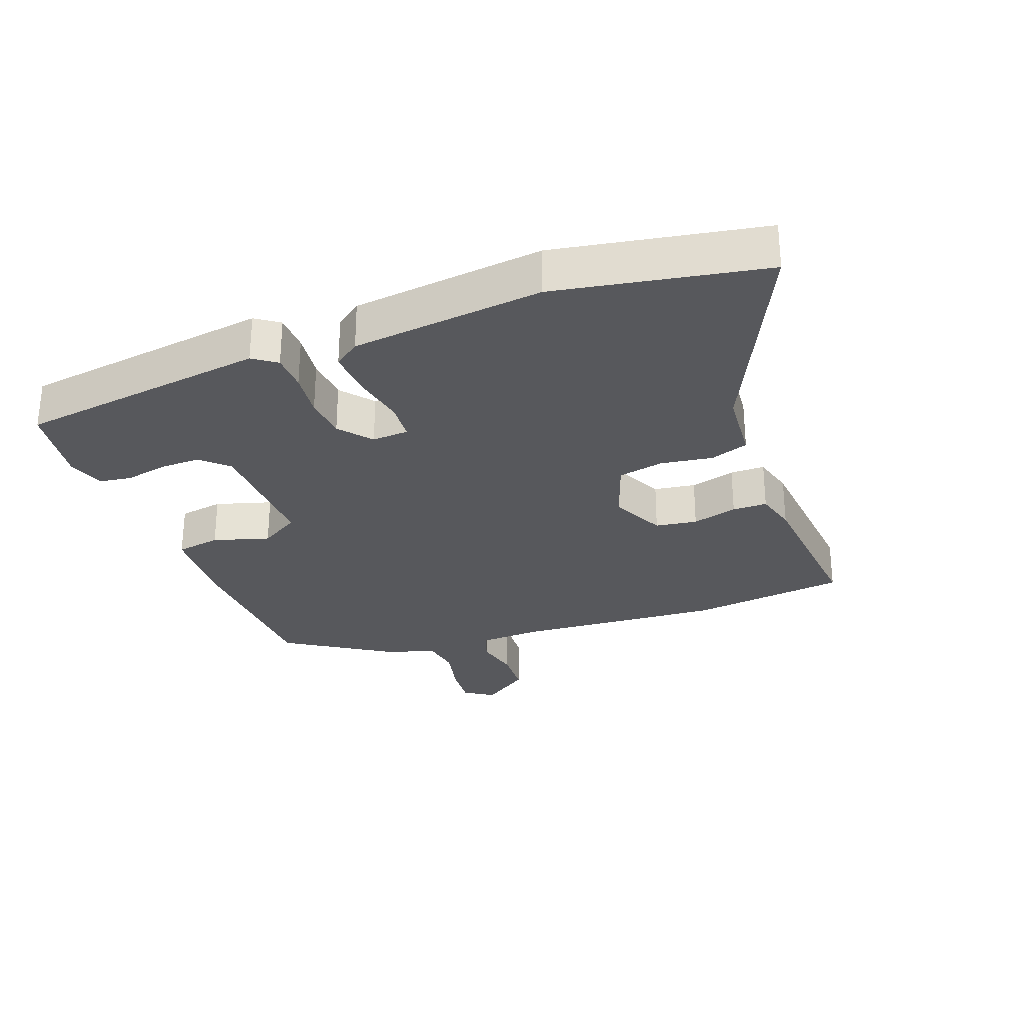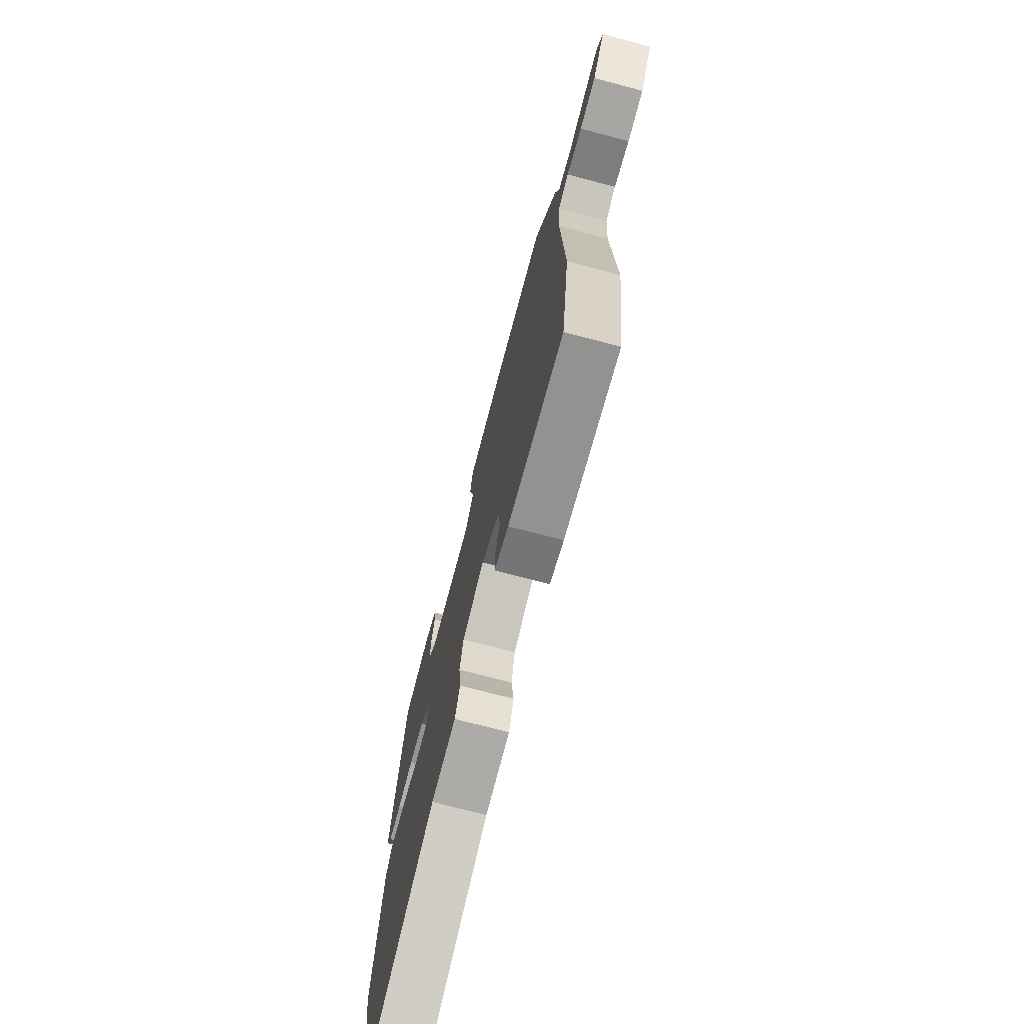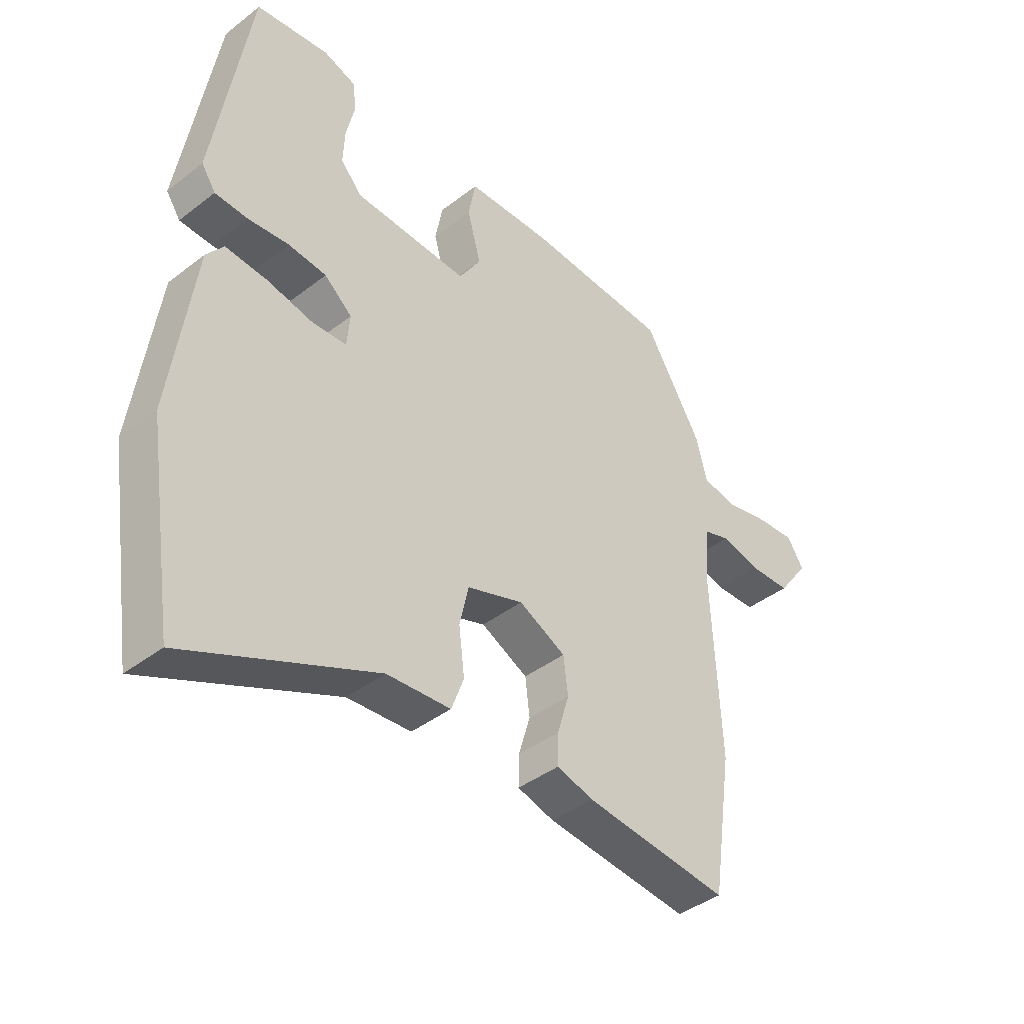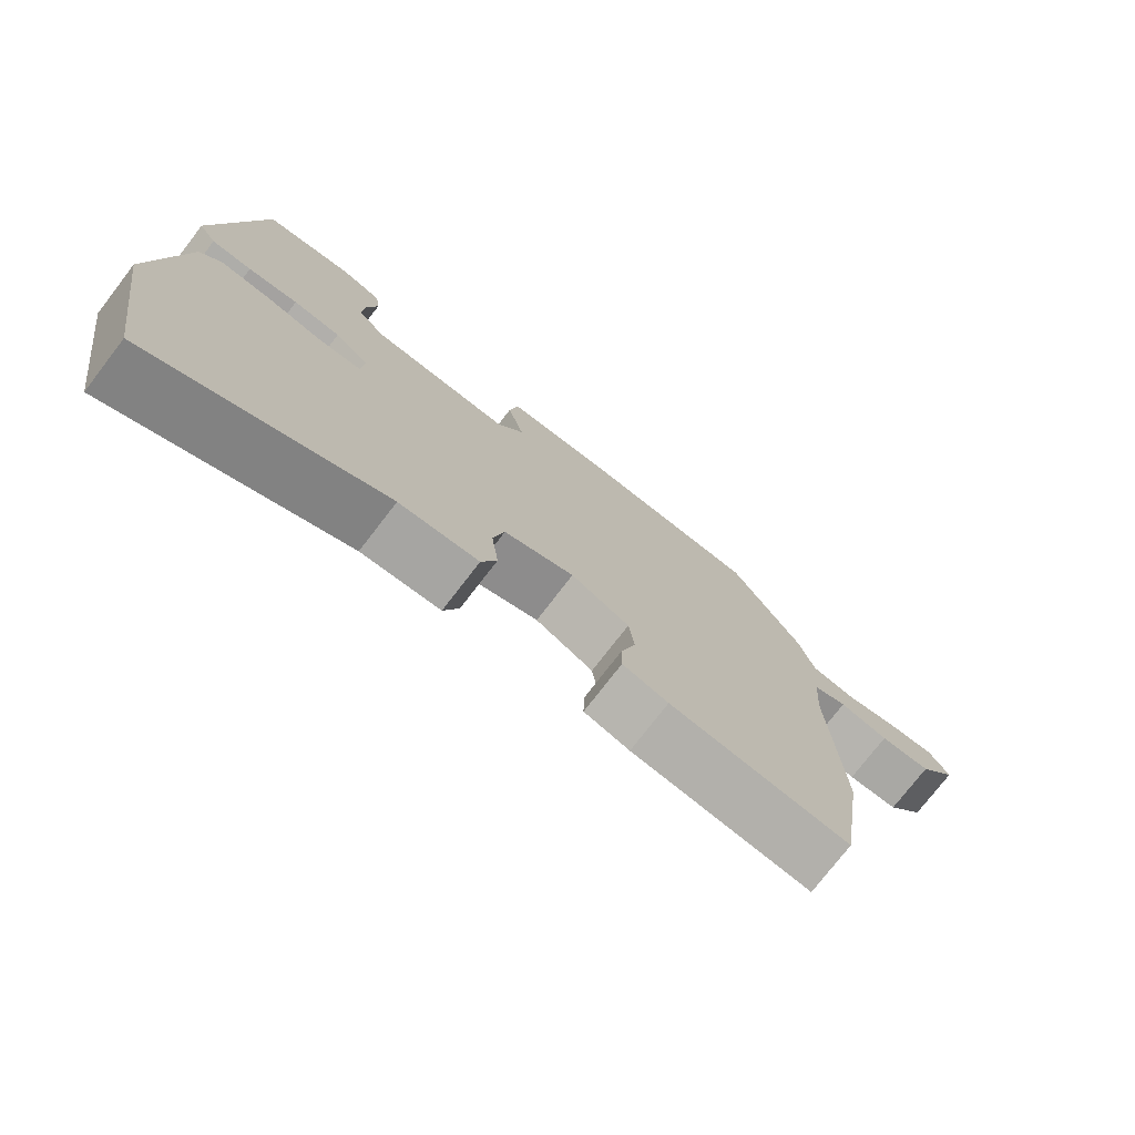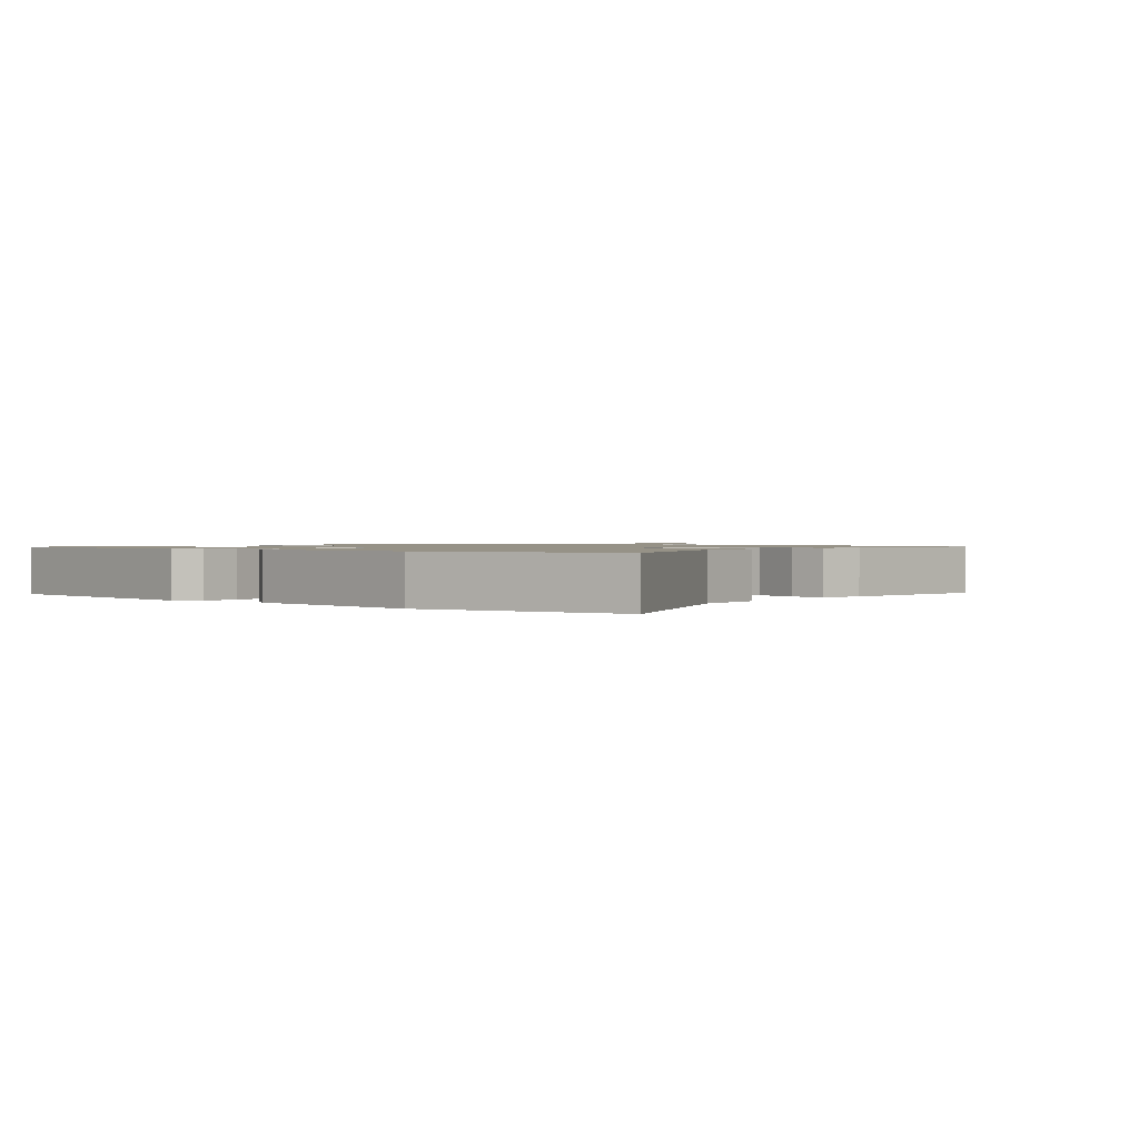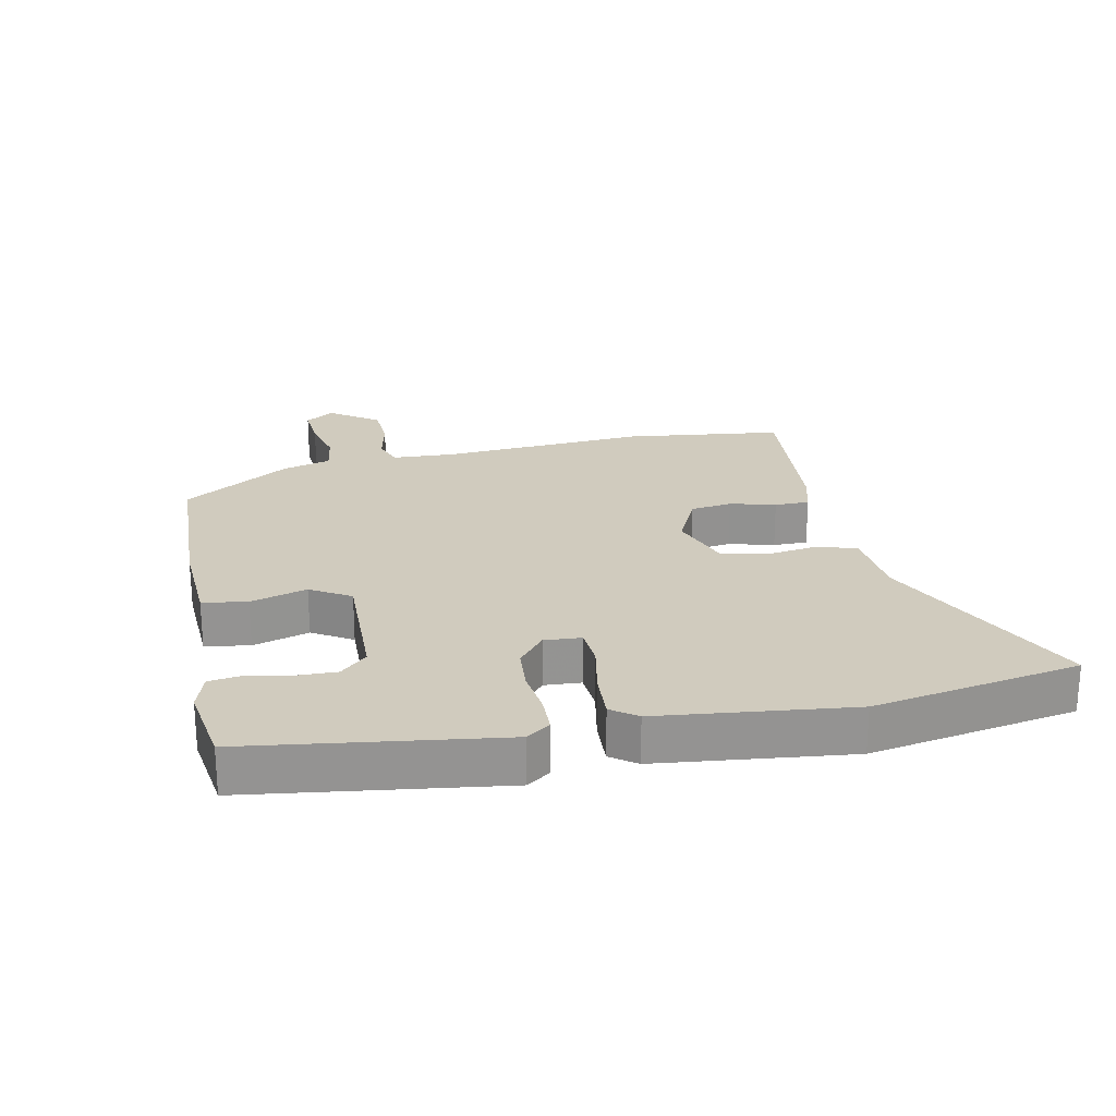
<metadata>
{"format":"obj","ext":"obj","renderer":"f3d","projection":"perspective","resolution":1024,"background":"white","views":[{"elev":-28.6,"azim":109.1,"up":"+Y"},{"elev":-72.7,"azim":-104.7,"up":"+Z"},{"elev":-40.8,"azim":133.3,"up":"+Z"},{"elev":-75.7,"azim":142.4,"up":"+Z"},{"elev":1.1,"azim":129.2,"up":"+Y"},{"elev":23.5,"azim":76.9,"up":"+Y"}]}
</metadata>
<code>
v 0.523 0.07 -0.351
v 0.473 0.07 -0.674
v 0.139 0.07 -0.527
v 0.026 0.07 -0.52
v 0.004 0.07 -0.461
v 0.014 0.07 -0.38
v -0.002 0.07 -0.309
v -0.102 0.07 -0.276
v -0.185 0.07 -0.318
v -0.193 0.07 -0.383
v -0.172 0.07 -0.453
v -0.171 0.07 -0.507
v -0.236 0.07 -0.526
v -0.492 0.07 -0.555
v -0.528 0.07 -0.311
v -0.513 0.07 0.008
v -0.52 0.07 0.107
v -0.568 0.07 0.122
v -0.638 0.07 0.105
v -0.711 0.07 0.107
v -0.766 0.07 0.181
v -0.737 0.07 0.227
v -0.67 0.07 0.223
v -0.592 0.07 0.207
v -0.53 0.07 0.218
v -0.51 0.07 0.294
v -0.408 0.07 0.462
v -0.152 0.07 0.478
v -0.003 0.07 0.474
v 0.01 0.07 0.405
v -0.014 0.07 0.317
v 0.025 0.07 0.256
v 0.227 0.07 0.266
v 0.265 0.07 0.308
v 0.262 0.07 0.371
v 0.247 0.07 0.436
v 0.253 0.07 0.487
v 0.311 0.07 0.507
v 0.44 0.07 0.491
v 0.503 0.07 0.103
v 0.478 0.07 0.066
v 0.42 0.07 0.063
v 0.348 0.07 0.07
v 0.28 0.07 0.063
v 0.231 0.07 0.021
v 0.236 0.07 -0.036
v 0.296 0.07 -0.039
v 0.379 0.07 -0.021
v 0.452 0.07 -0.015
v 0.482 0.07 -0.054
v 0.523 0 -0.351
v 0.473 0 -0.674
v 0.139 0 -0.527
v 0.026 0 -0.52
v 0.004 0 -0.461
v 0.014 0 -0.38
v -0.002 0 -0.309
v -0.102 0 -0.276
v -0.185 0 -0.318
v -0.193 0 -0.383
v -0.172 0 -0.453
v -0.171 0 -0.507
v -0.236 0 -0.526
v -0.492 0 -0.555
v -0.528 0 -0.311
v -0.513 0 0.008
v -0.52 0 0.107
v -0.568 0 0.122
v -0.638 0 0.105
v -0.711 0 0.107
v -0.766 0 0.181
v -0.737 0 0.227
v -0.67 0 0.223
v -0.592 0 0.207
v -0.53 0 0.218
v -0.51 0 0.294
v -0.408 0 0.462
v -0.152 0 0.478
v -0.003 0 0.474
v 0.01 0 0.405
v -0.014 0 0.317
v 0.025 0 0.256
v 0.227 0 0.266
v 0.265 0 0.308
v 0.262 0 0.371
v 0.247 0 0.436
v 0.253 0 0.487
v 0.311 0 0.507
v 0.44 0 0.491
v 0.503 0 0.103
v 0.478 0 0.066
v 0.42 0 0.063
v 0.348 0 0.07
v 0.28 0 0.063
v 0.231 0 0.021
v 0.236 0 -0.036
v 0.296 0 -0.039
v 0.379 0 -0.021
v 0.452 0 -0.015
v 0.482 0 -0.054
f 47 48 49 50
f 46 47 50 1
f 40 41 42 43
f 40 43 44
f 39 40 44
f 38 39 44 45
f 35 36 37 38
f 34 35 38
f 28 29 30 31
f 28 31 32
f 25 26 27 28
f 25 28 32
f 24 25 32 33
f 22 23 24
f 21 22 24
f 18 19 20 21
f 18 21 24 33
f 13 14 15 16
f 13 16 17
f 10 11 12 13
f 9 10 13 17
f 8 9 17
f 7 8 17
f 3 4 5 6
f 3 6 7
f 46 1 2 3
f 45 46 3 7
f 34 38 45
f 33 34 45 7
f 17 18 33
f 7 17 33
f 100 99 98 97
f 51 100 97 96
f 93 92 91 90
f 94 93 90
f 94 90 89
f 95 94 89 88
f 88 87 86 85
f 88 85 84
f 81 80 79 78
f 82 81 78
f 78 77 76 75
f 82 78 75
f 83 82 75 74
f 74 73 72
f 74 72 71
f 71 70 69 68
f 83 74 71 68
f 66 65 64 63
f 67 66 63
f 63 62 61 60
f 67 63 60 59
f 67 59 58
f 67 58 57
f 56 55 54 53
f 57 56 53
f 53 52 51 96
f 57 53 96 95
f 95 88 84
f 57 95 84 83
f 83 68 67
f 83 67 57
f 1 51 52 2
f 2 52 53 3
f 3 53 54 4
f 4 54 55 5
f 5 55 56 6
f 6 56 57 7
f 7 57 58 8
f 8 58 59 9
f 9 59 60 10
f 10 60 61 11
f 11 61 62 12
f 12 62 63 13
f 13 63 64 14
f 14 64 65 15
f 15 65 66 16
f 16 66 67 17
f 17 67 68 18
f 18 68 69 19
f 19 69 70 20
f 20 70 71 21
f 21 71 72 22
f 22 72 73 23
f 23 73 74 24
f 24 74 75 25
f 25 75 76 26
f 26 76 77 27
f 27 77 78 28
f 28 78 79 29
f 29 79 80 30
f 30 80 81 31
f 31 81 82 32
f 32 82 83 33
f 33 83 84 34
f 34 84 85 35
f 35 85 86 36
f 36 86 87 37
f 37 87 88 38
f 38 88 89 39
f 39 89 90 40
f 40 90 91 41
f 41 91 92 42
f 42 92 93 43
f 43 93 94 44
f 44 94 95 45
f 45 95 96 46
f 46 96 97 47
f 47 97 98 48
f 48 98 99 49
f 49 99 100 50
f 50 100 51 1

</code>
